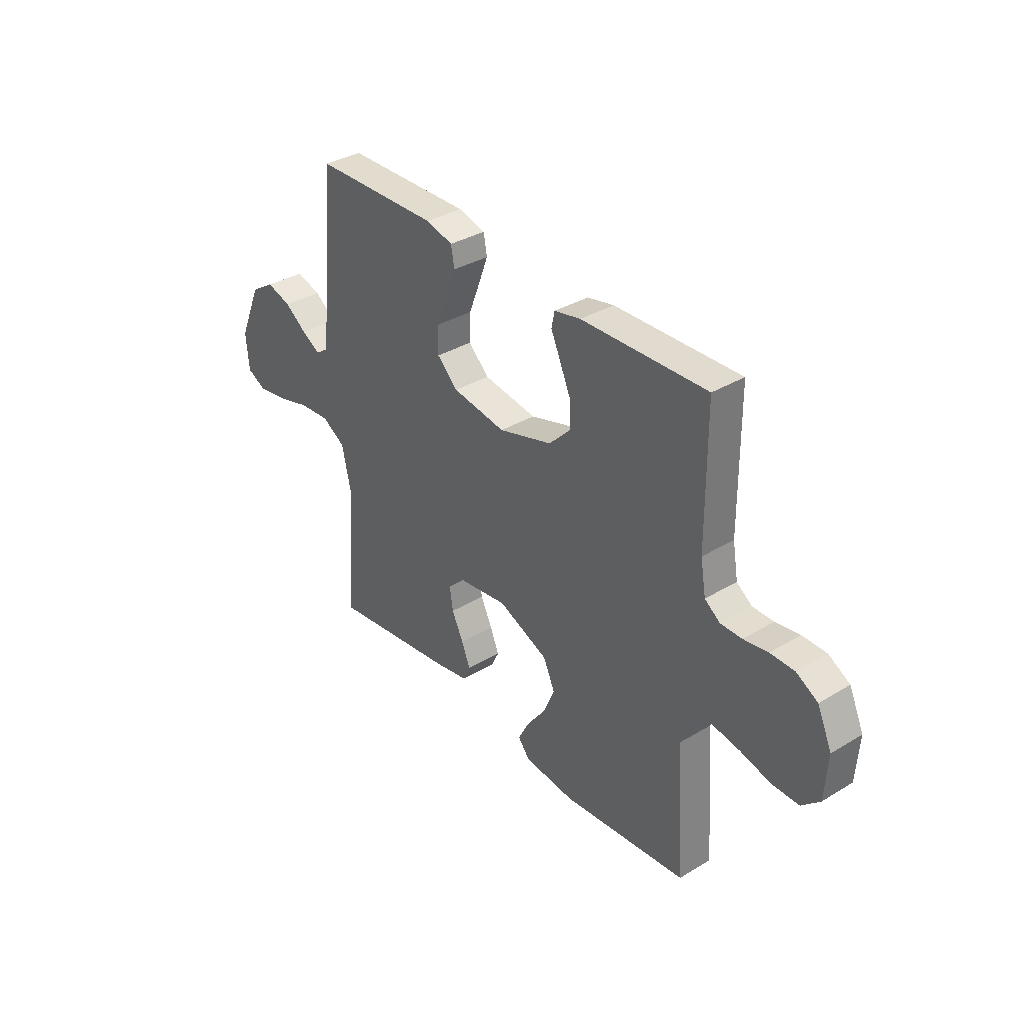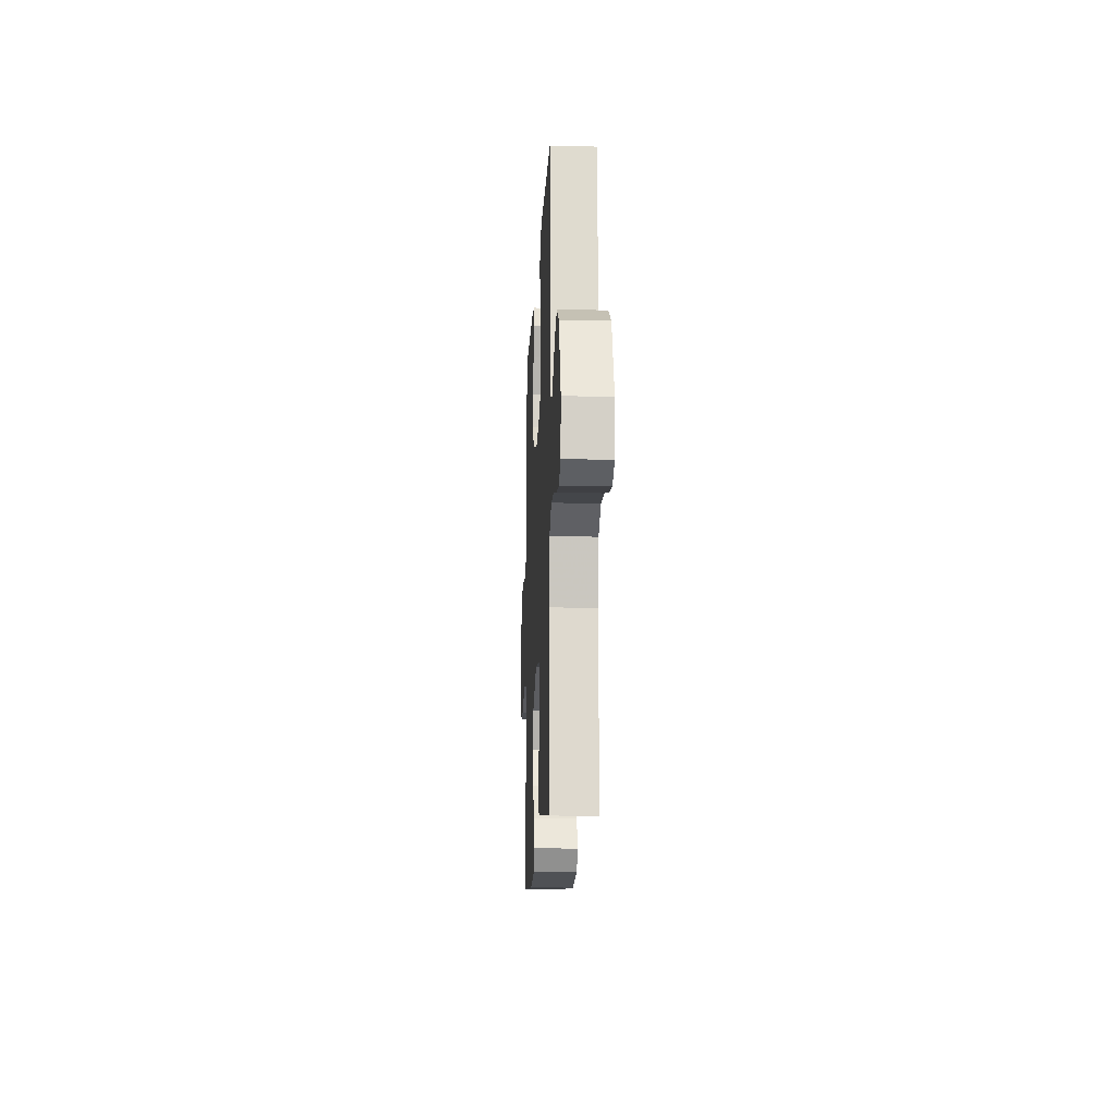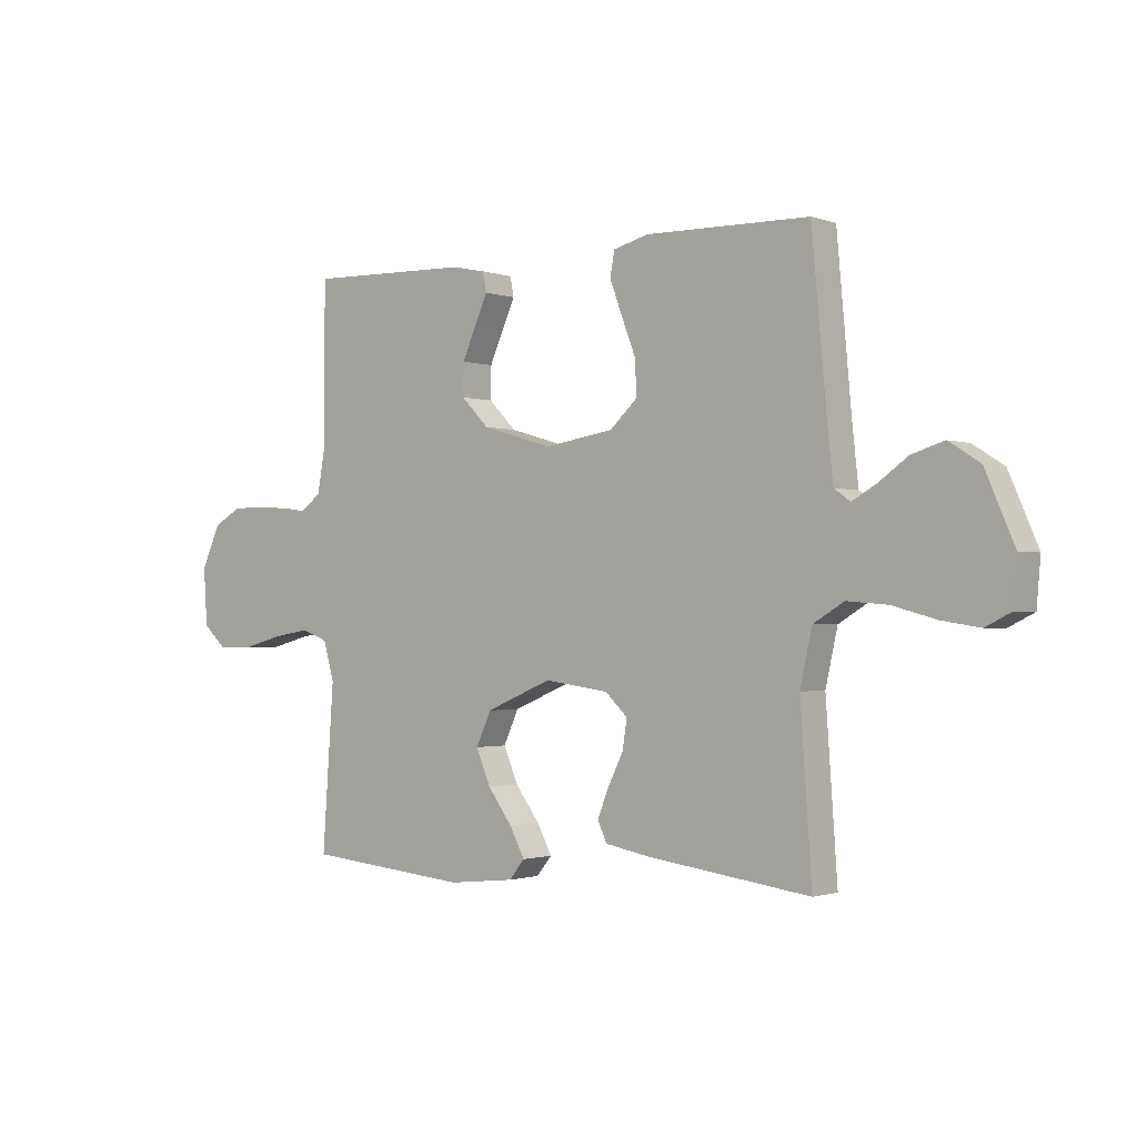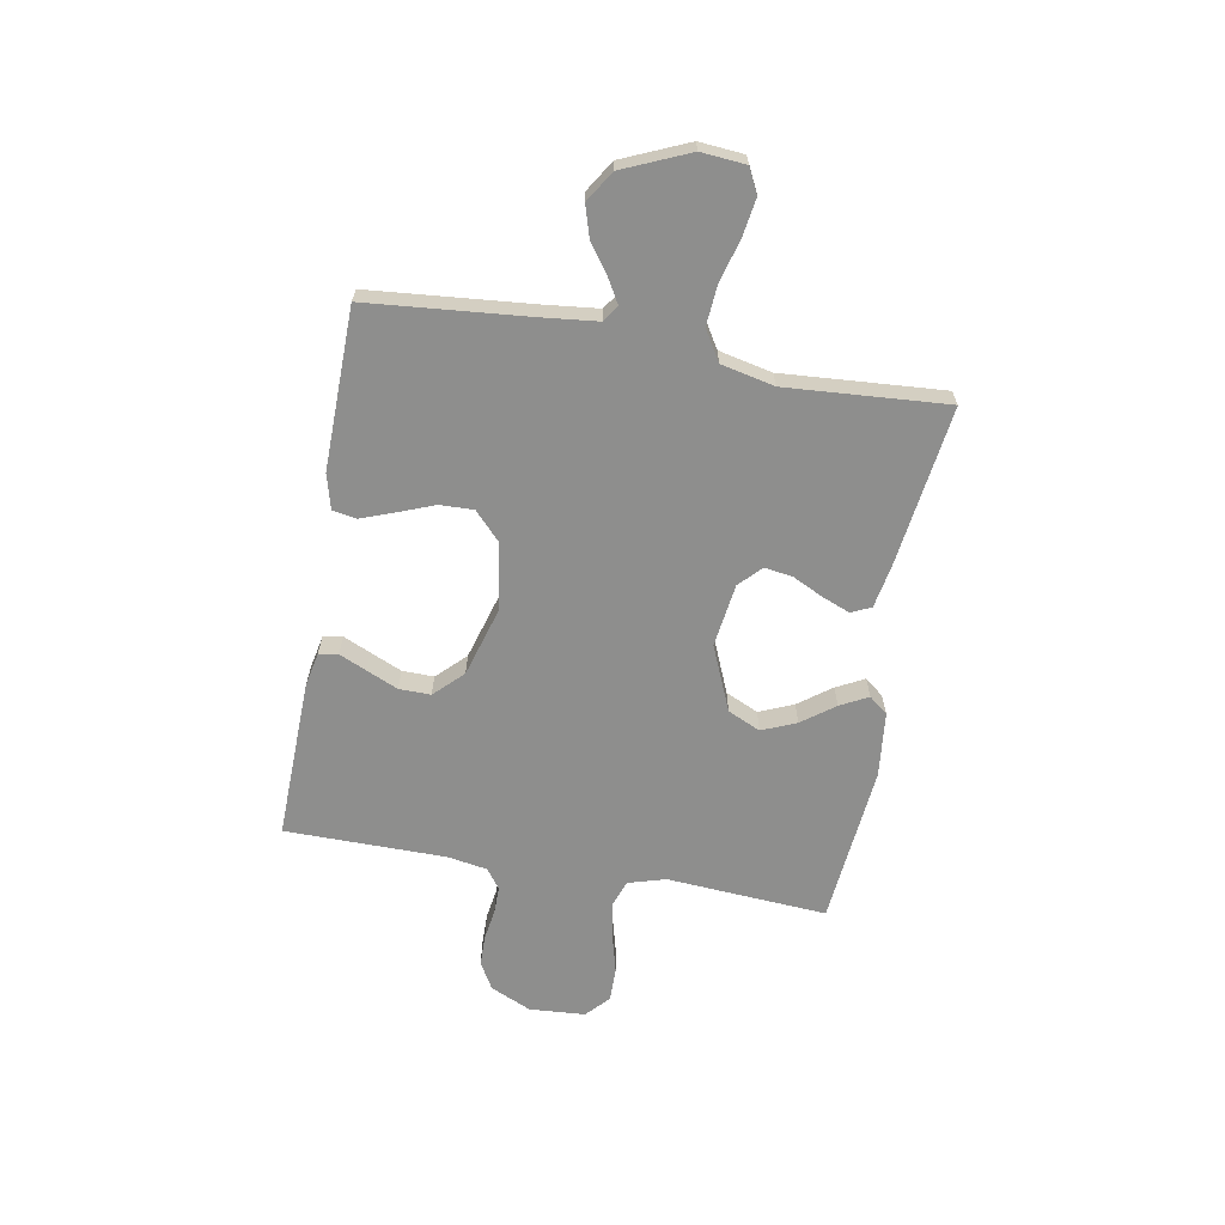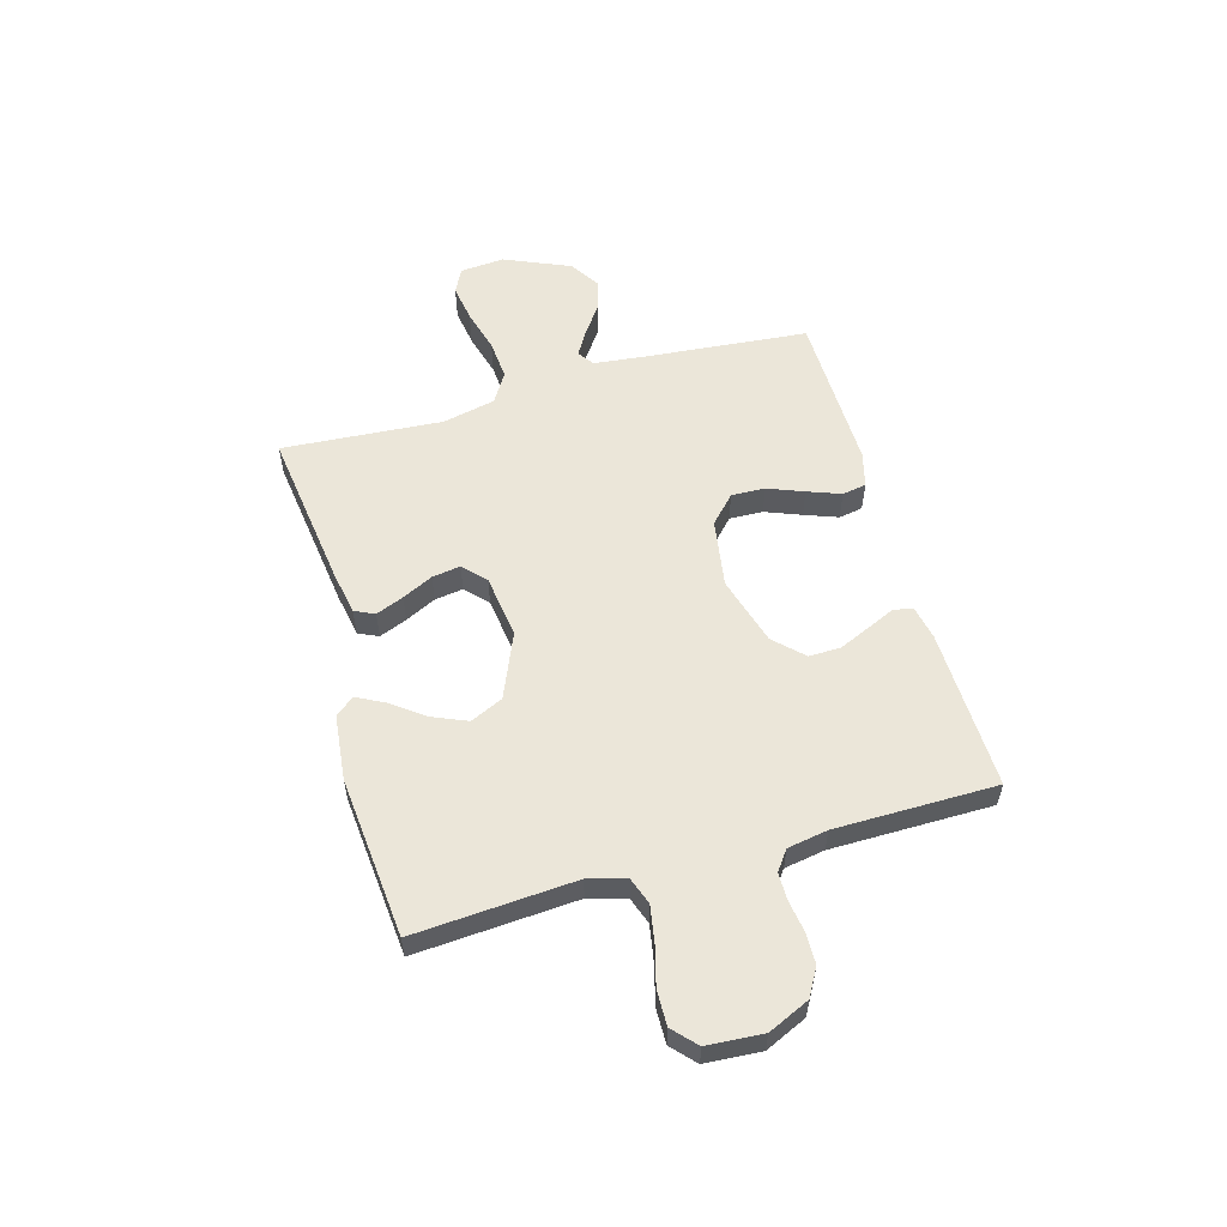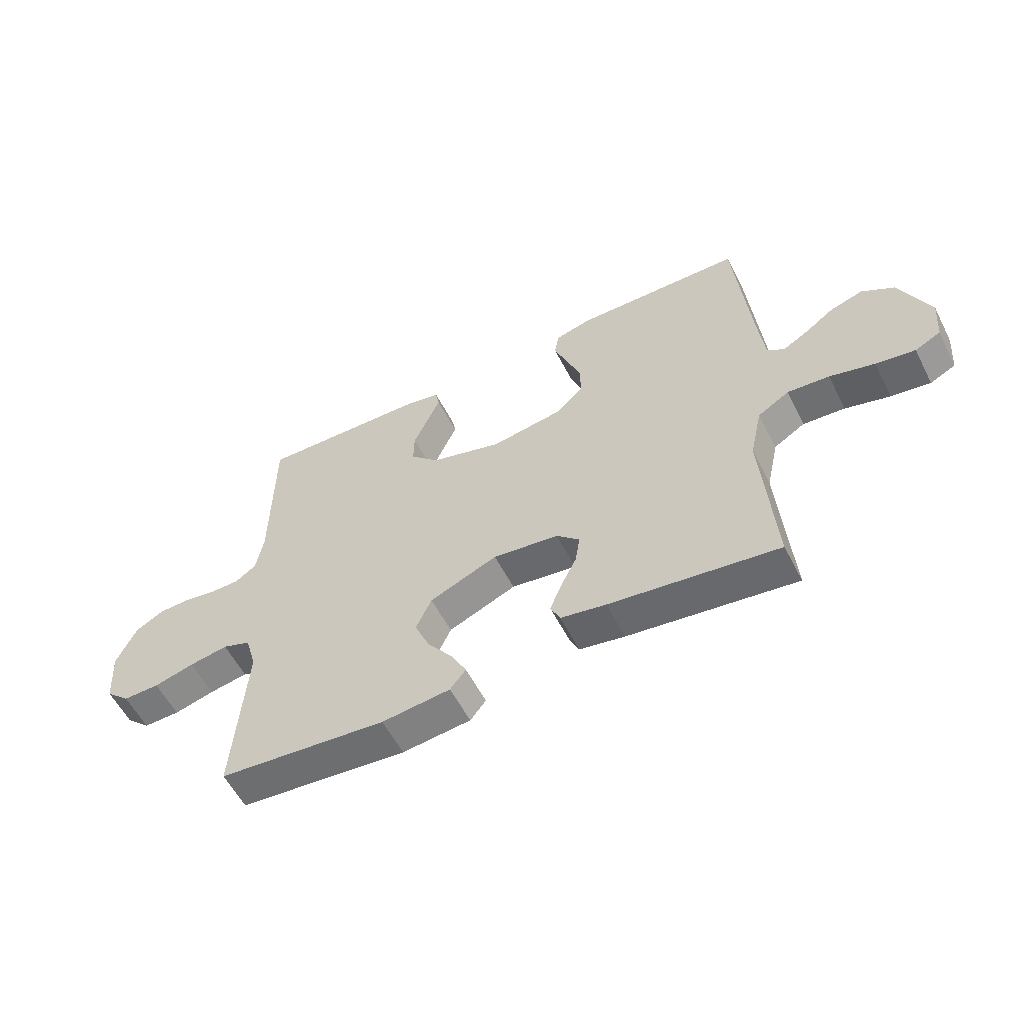
<metadata>
{"format":"obj","ext":"obj","renderer":"f3d","projection":"perspective","resolution":1024,"background":"white","views":[{"elev":34.9,"azim":-128.8,"up":"+Z"},{"elev":-14.0,"azim":87.3,"up":"+Z"},{"elev":-1.3,"azim":38.6,"up":"+Z"},{"elev":-64.8,"azim":79.9,"up":"+Y"},{"elev":56.3,"azim":-105.8,"up":"+Y"},{"elev":-57.2,"azim":27.0,"up":"+Z"}]}
</metadata>
<code>
v -0.5 0.07 -0.5
v -0.479 0.07 -0.2
v -0.499 0.07 -0.13
v -0.549 0.07 -0.112
v -0.618 0.07 -0.124
v -0.69 0.07 -0.143
v -0.755 0.07 -0.144
v -0.798 0.07 -0.104
v -0.805 0.07 0
v -0.77 0.07 0.077
v -0.719 0.07 0.106
v -0.661 0.07 0.107
v -0.603 0.07 0.098
v -0.552 0.07 0.098
v -0.515 0.07 0.125
v -0.502 0.07 0.2
v -0.5 0.07 0.5
v -0.2 0.07 0.492
v -0.137 0.07 0.479
v -0.13 0.07 0.443
v -0.153 0.07 0.392
v -0.179 0.07 0.333
v -0.18 0.07 0.274
v -0.129 0.07 0.222
v 0 0.07 0.184
v 0.128 0.07 0.204
v 0.178 0.07 0.251
v 0.176 0.07 0.314
v 0.15 0.07 0.381
v 0.127 0.07 0.443
v 0.135 0.07 0.488
v 0.2 0.07 0.505
v 0.5 0.07 0.5
v 0.527 0.07 0.2
v 0.538 0.07 0.098
v 0.568 0.07 0.077
v 0.613 0.07 0.103
v 0.666 0.07 0.141
v 0.725 0.07 0.159
v 0.782 0.07 0.123
v 0.835 0.07 0
v 0.828 0.07 -0.083
v 0.782 0.07 -0.106
v 0.712 0.07 -0.095
v 0.632 0.07 -0.073
v 0.557 0.07 -0.067
v 0.501 0.07 -0.101
v 0.479 0.07 -0.2
v 0.5 0.07 -0.5
v 0.2 0.07 -0.46
v 0.119 0.07 -0.445
v 0.102 0.07 -0.408
v 0.123 0.07 -0.356
v 0.151 0.07 -0.299
v 0.159 0.07 -0.246
v 0.118 0.07 -0.207
v 0 0.07 -0.191
v -0.121 0.07 -0.242
v -0.149 0.07 -0.303
v -0.122 0.07 -0.367
v -0.077 0.07 -0.428
v -0.05 0.07 -0.48
v -0.078 0.07 -0.515
v -0.2 0.07 -0.528
v -0.5 0 -0.5
v -0.479 0 -0.2
v -0.499 0 -0.13
v -0.549 0 -0.112
v -0.618 0 -0.124
v -0.69 0 -0.143
v -0.755 0 -0.144
v -0.798 0 -0.104
v -0.805 0 0
v -0.77 0 0.077
v -0.719 0 0.106
v -0.661 0 0.107
v -0.603 0 0.098
v -0.552 0 0.098
v -0.515 0 0.125
v -0.502 0 0.2
v -0.5 0 0.5
v -0.2 0 0.492
v -0.137 0 0.479
v -0.13 0 0.443
v -0.153 0 0.392
v -0.179 0 0.333
v -0.18 0 0.274
v -0.129 0 0.222
v 0 0 0.184
v 0.128 0 0.204
v 0.178 0 0.251
v 0.176 0 0.314
v 0.15 0 0.381
v 0.127 0 0.443
v 0.135 0 0.488
v 0.2 0 0.505
v 0.5 0 0.5
v 0.527 0 0.2
v 0.538 0 0.098
v 0.568 0 0.077
v 0.613 0 0.103
v 0.666 0 0.141
v 0.725 0 0.159
v 0.782 0 0.123
v 0.835 0 0
v 0.828 0 -0.083
v 0.782 0 -0.106
v 0.712 0 -0.095
v 0.632 0 -0.073
v 0.557 0 -0.067
v 0.501 0 -0.101
v 0.479 0 -0.2
v 0.5 0 -0.5
v 0.2 0 -0.46
v 0.119 0 -0.445
v 0.102 0 -0.408
v 0.123 0 -0.356
v 0.151 0 -0.299
v 0.159 0 -0.246
v 0.118 0 -0.207
v 0 0 -0.191
v -0.121 0 -0.242
v -0.149 0 -0.303
v -0.122 0 -0.367
v -0.077 0 -0.428
v -0.05 0 -0.48
v -0.078 0 -0.515
v -0.2 0 -0.528
f 63 64 1 2
f 60 61 62 63
f 59 60 63 2
f 58 59 2 3
f 57 58 3 4
f 56 57 4
f 51 52 53 54
f 49 50 51 54
f 48 49 54 55
f 47 48 55 56
f 42 43 44 45
f 42 45 46
f 41 42 46
f 40 41 46
f 37 38 39 40
f 36 37 40 46
f 35 36 46 47
f 31 32 33 34
f 28 29 30 31
f 28 31 34 35
f 18 19 20 21
f 16 17 18 21
f 15 16 21 22
f 14 15 22 23
f 10 11 12 13
f 10 13 14
f 9 10 14
f 8 9 14
f 5 6 7 8
f 4 5 8 14
f 27 28 35 47
f 26 27 47 56
f 25 26 56 4
f 4 14 23 24
f 4 24 25
f 66 65 128 127
f 127 126 125 124
f 66 127 124 123
f 67 66 123 122
f 68 67 122 121
f 68 121 120
f 118 117 116 115
f 118 115 114 113
f 119 118 113 112
f 120 119 112 111
f 109 108 107 106
f 110 109 106
f 110 106 105
f 110 105 104
f 104 103 102 101
f 110 104 101 100
f 111 110 100 99
f 98 97 96 95
f 95 94 93 92
f 99 98 95 92
f 85 84 83 82
f 85 82 81 80
f 86 85 80 79
f 87 86 79 78
f 77 76 75 74
f 78 77 74
f 78 74 73
f 78 73 72
f 72 71 70 69
f 78 72 69 68
f 111 99 92 91
f 120 111 91 90
f 68 120 90 89
f 88 87 78 68
f 89 88 68
f 1 65 66 2
f 2 66 67 3
f 3 67 68 4
f 4 68 69 5
f 5 69 70 6
f 6 70 71 7
f 7 71 72 8
f 8 72 73 9
f 9 73 74 10
f 10 74 75 11
f 11 75 76 12
f 12 76 77 13
f 13 77 78 14
f 14 78 79 15
f 15 79 80 16
f 16 80 81 17
f 17 81 82 18
f 18 82 83 19
f 19 83 84 20
f 20 84 85 21
f 21 85 86 22
f 22 86 87 23
f 23 87 88 24
f 24 88 89 25
f 25 89 90 26
f 26 90 91 27
f 27 91 92 28
f 28 92 93 29
f 29 93 94 30
f 30 94 95 31
f 31 95 96 32
f 32 96 97 33
f 33 97 98 34
f 34 98 99 35
f 35 99 100 36
f 36 100 101 37
f 37 101 102 38
f 38 102 103 39
f 39 103 104 40
f 40 104 105 41
f 41 105 106 42
f 42 106 107 43
f 43 107 108 44
f 44 108 109 45
f 45 109 110 46
f 46 110 111 47
f 47 111 112 48
f 48 112 113 49
f 49 113 114 50
f 50 114 115 51
f 51 115 116 52
f 52 116 117 53
f 53 117 118 54
f 54 118 119 55
f 55 119 120 56
f 56 120 121 57
f 57 121 122 58
f 58 122 123 59
f 59 123 124 60
f 60 124 125 61
f 61 125 126 62
f 62 126 127 63
f 63 127 128 64
f 64 128 65 1

</code>
